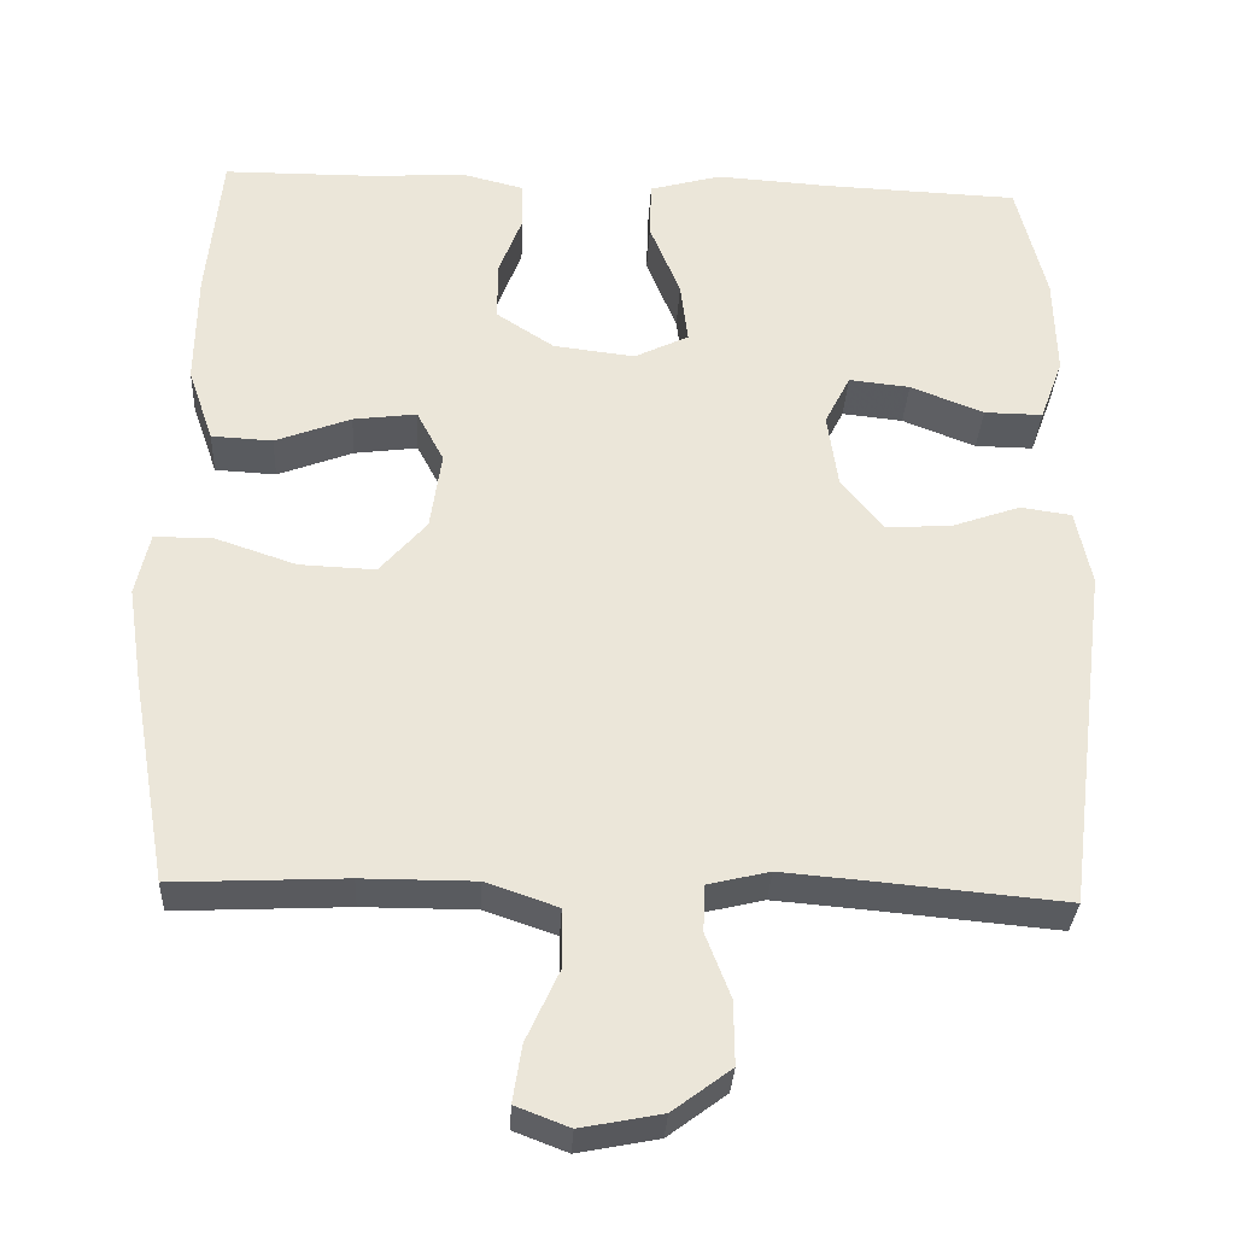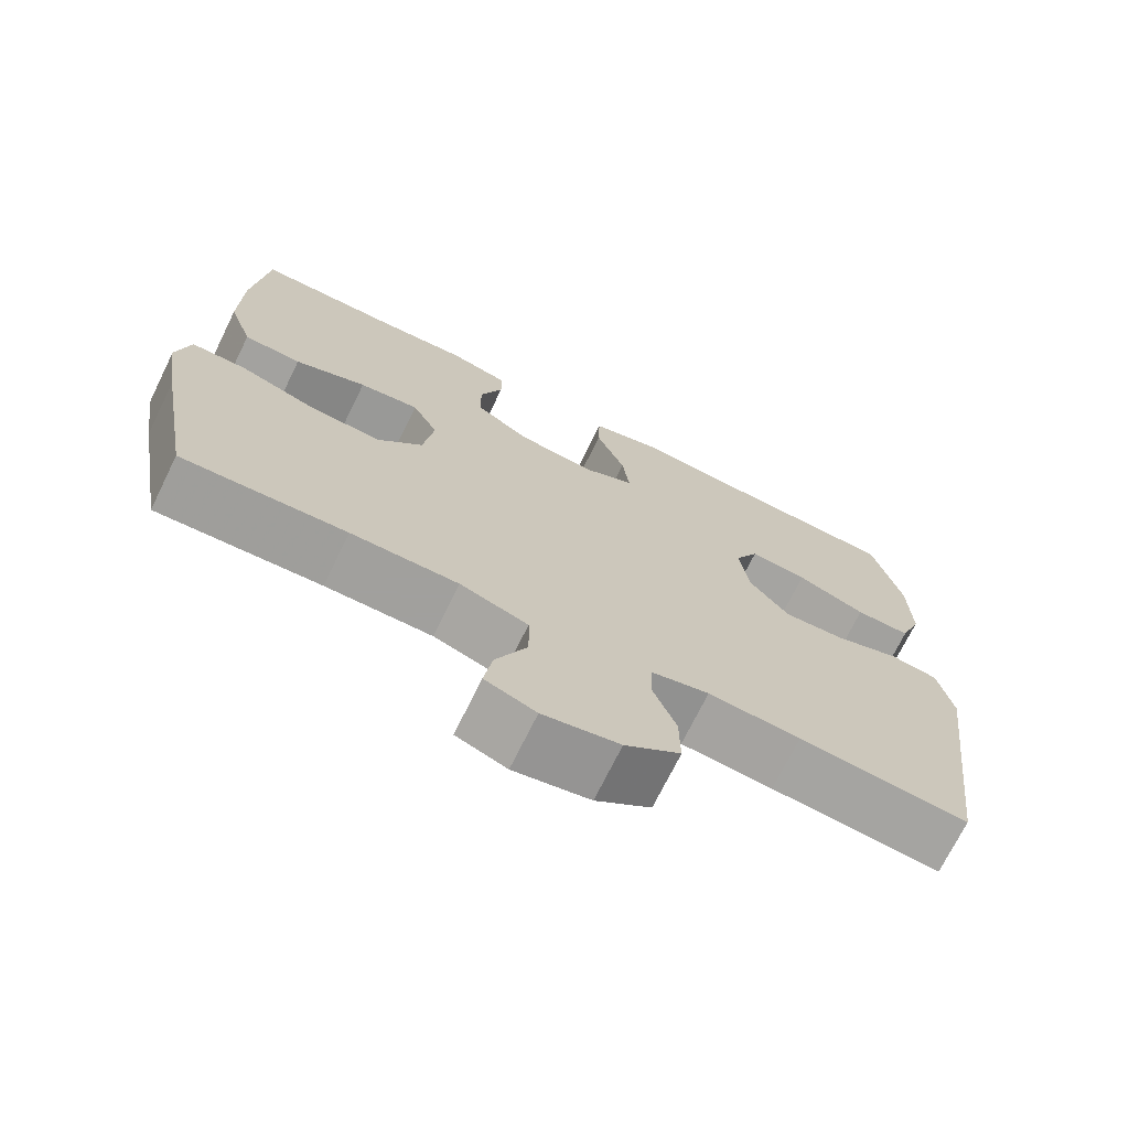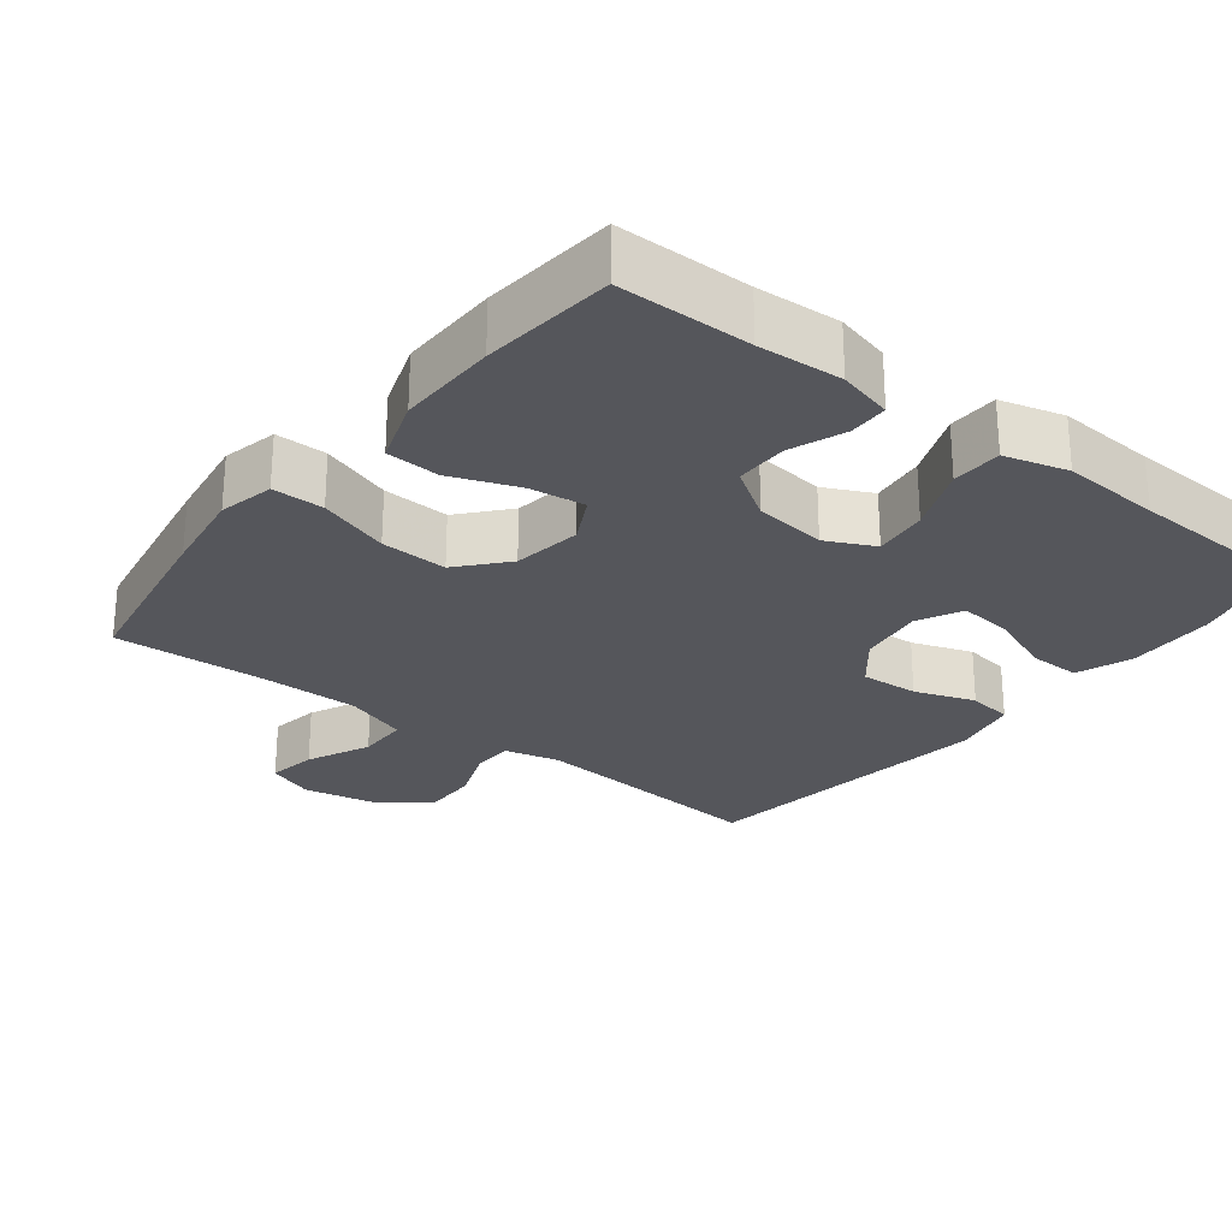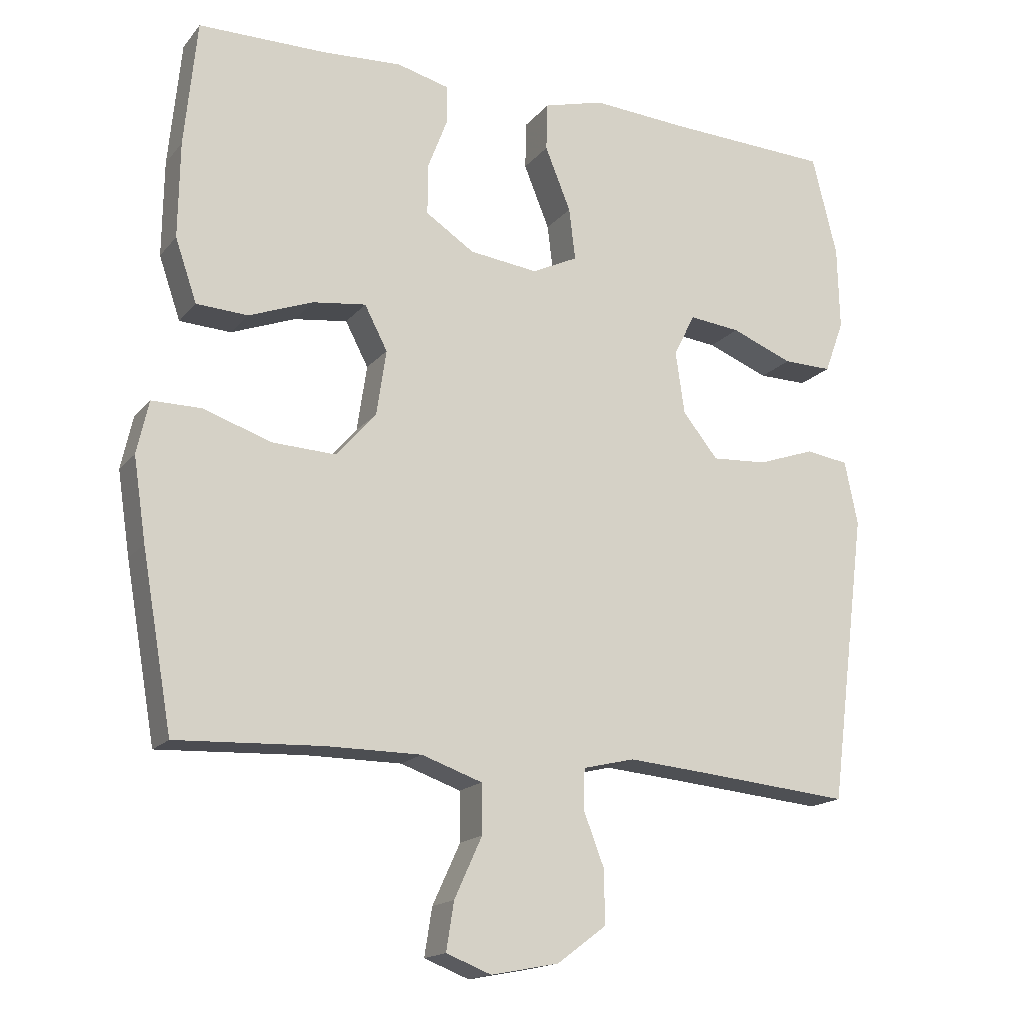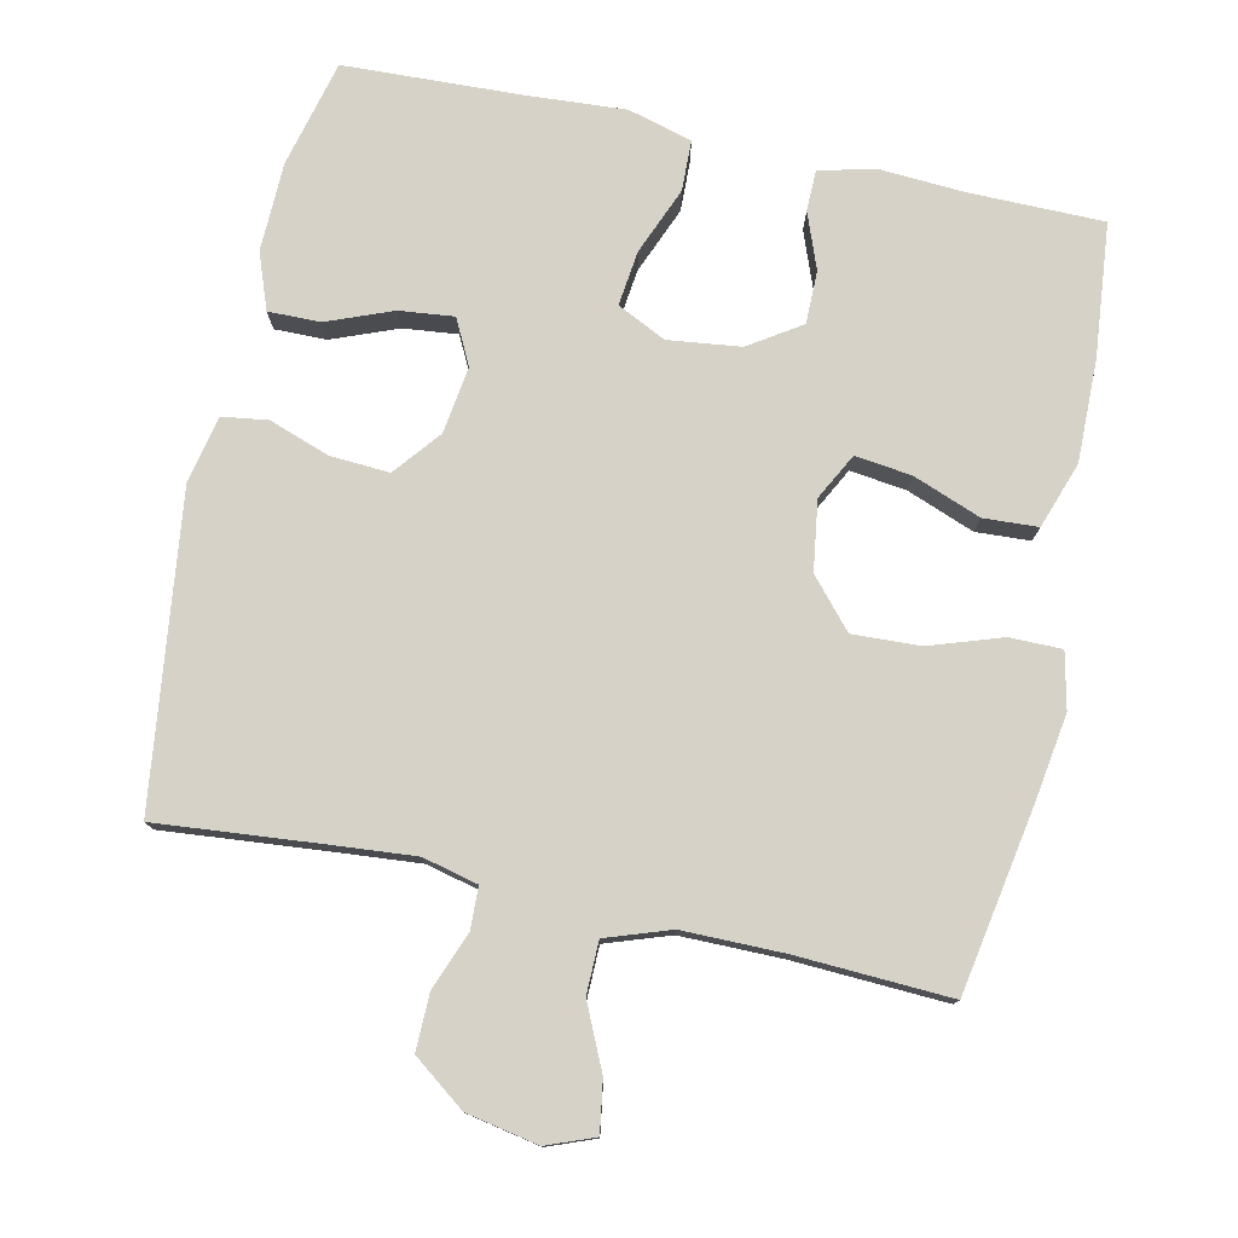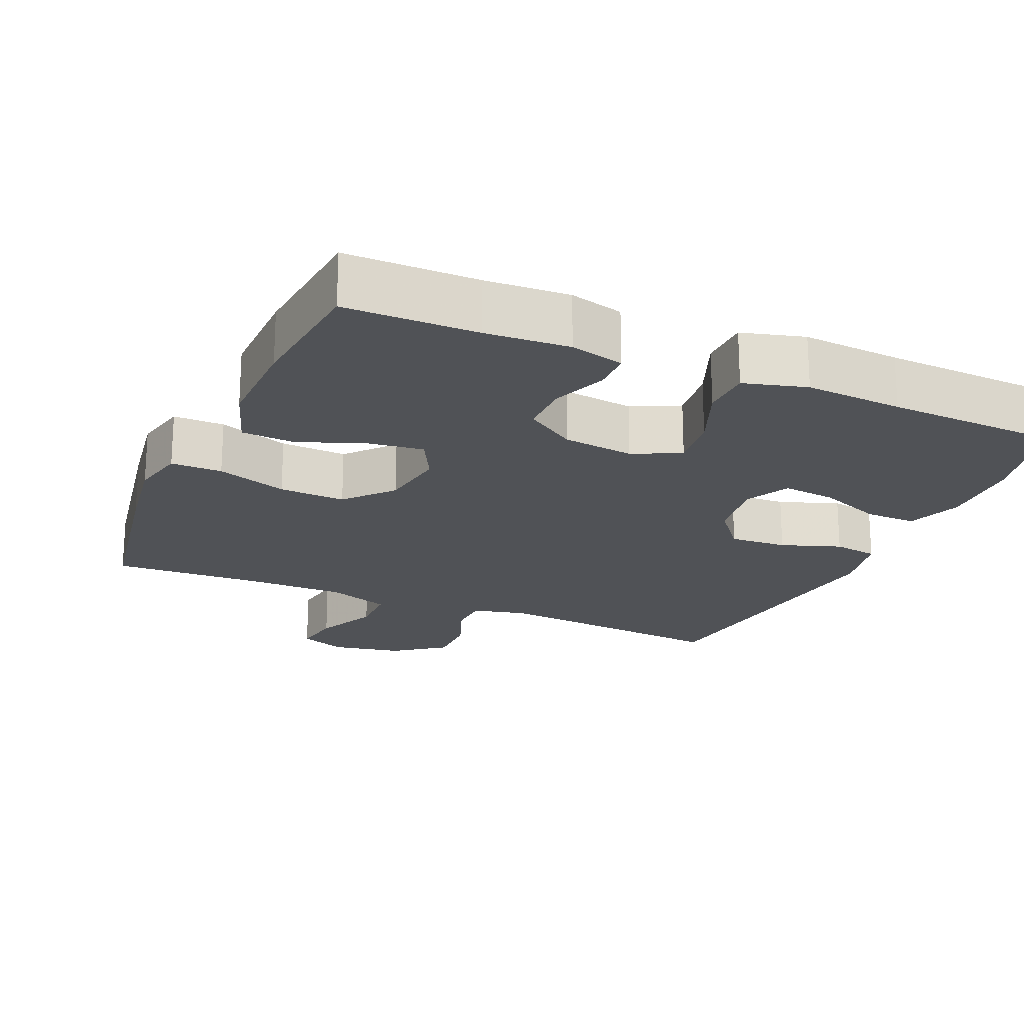
<metadata>
{"format":"obj","ext":"obj","renderer":"f3d","projection":"perspective","resolution":1024,"background":"white","views":[{"elev":-32.0,"azim":-2.9,"up":"+Z"},{"elev":-71.7,"azim":-26.2,"up":"+Z"},{"elev":-26.2,"azim":-38.0,"up":"+Y"},{"elev":-16.7,"azim":-25.9,"up":"+Z"},{"elev":77.7,"azim":-167.7,"up":"+Y"},{"elev":-20.6,"azim":-23.6,"up":"+Y"}]}
</metadata>
<code>
v -0.5 0.07 0.5
v -0.317 0.07 0.501
v -0.201 0.07 0.508
v -0.126 0.07 0.489
v -0.125 0.07 0.434
v -0.154 0.07 0.358
v -0.154 0.07 0.286
v -0.084 0.07 0.24
v 0.015 0.07 0.228
v 0.081 0.07 0.26
v 0.072 0.07 0.335
v 0.035 0.07 0.426
v 0.037 0.07 0.495
v 0.124 0.07 0.519
v 0.26 0.07 0.51
v 0.5 0.07 0.5
v 0.536 0.07 0.355
v 0.539 0.07 0.234
v 0.511 0.07 0.158
v 0.44 0.07 0.159
v 0.351 0.07 0.194
v 0.277 0.07 0.202
v 0.246 0.07 0.141
v 0.259 0.07 0.05
v 0.31 0.07 -0.013
v 0.39 0.07 -0.008
v 0.473 0.07 0.021
v 0.535 0.07 0.012
v 0.554 0.07 -0.08
v 0.5 0.07 -0.5
v 0.282 0.07 -0.48
v 0.164 0.07 -0.47
v 0.089 0.07 -0.488
v 0.087 0.07 -0.545
v 0.117 0.07 -0.623
v 0.118 0.07 -0.7
v 0.047 0.07 -0.753
v -0.051 0.07 -0.772
v -0.116 0.07 -0.747
v -0.105 0.07 -0.678
v -0.065 0.07 -0.591
v -0.066 0.07 -0.52
v -0.153 0.07 -0.49
v -0.29 0.07 -0.49
v -0.5 0.07 -0.5
v -0.544 0.07 -0.25
v -0.562 0.07 -0.131
v -0.545 0.07 -0.055
v -0.474 0.07 -0.055
v -0.376 0.07 -0.088
v -0.284 0.07 -0.092
v -0.227 0.07 -0.027
v -0.213 0.07 0.068
v -0.246 0.07 0.131
v -0.323 0.07 0.121
v -0.415 0.07 0.086
v -0.489 0.07 0.09
v -0.52 0.07 0.18
v -0.518 0.07 0.318
v -0.5 0 0.5
v -0.317 0 0.501
v -0.201 0 0.508
v -0.126 0 0.489
v -0.125 0 0.434
v -0.154 0 0.358
v -0.154 0 0.286
v -0.084 0 0.24
v 0.015 0 0.228
v 0.081 0 0.26
v 0.072 0 0.335
v 0.035 0 0.426
v 0.037 0 0.495
v 0.124 0 0.519
v 0.26 0 0.51
v 0.5 0 0.5
v 0.536 0 0.355
v 0.539 0 0.234
v 0.511 0 0.158
v 0.44 0 0.159
v 0.351 0 0.194
v 0.277 0 0.202
v 0.246 0 0.141
v 0.259 0 0.05
v 0.31 0 -0.013
v 0.39 0 -0.008
v 0.473 0 0.021
v 0.535 0 0.012
v 0.554 0 -0.08
v 0.5 0 -0.5
v 0.282 0 -0.48
v 0.164 0 -0.47
v 0.089 0 -0.488
v 0.087 0 -0.545
v 0.117 0 -0.623
v 0.118 0 -0.7
v 0.047 0 -0.753
v -0.051 0 -0.772
v -0.116 0 -0.747
v -0.105 0 -0.678
v -0.065 0 -0.591
v -0.066 0 -0.52
v -0.153 0 -0.49
v -0.29 0 -0.49
v -0.5 0 -0.5
v -0.544 0 -0.25
v -0.562 0 -0.131
v -0.545 0 -0.055
v -0.474 0 -0.055
v -0.376 0 -0.088
v -0.284 0 -0.092
v -0.227 0 -0.027
v -0.213 0 0.068
v -0.246 0 0.131
v -0.323 0 0.121
v -0.415 0 0.086
v -0.489 0 0.09
v -0.52 0 0.18
v -0.518 0 0.318
f 58 59 1 2
f 55 56 57 58
f 54 55 58 2
f 53 54 2 3
f 47 48 49 50
f 47 50 51
f 44 45 46 47
f 43 44 47 51
f 42 43 51 52
f 38 39 40 41
f 38 41 42
f 37 38 42
f 34 35 36 37
f 33 34 37 42
f 32 33 42 52
f 28 29 30 31
f 26 27 28 31
f 25 26 31 32
f 24 25 32 52
f 18 19 20 21
f 18 21 22
f 15 16 17 18
f 15 18 22
f 14 15 22 23
f 11 12 13 14
f 10 11 14 23
f 3 4 5 6
f 53 3 6 7
f 52 53 7 8
f 24 52 8 9
f 9 10 23 24
f 61 60 118 117
f 117 116 115 114
f 61 117 114 113
f 62 61 113 112
f 109 108 107 106
f 110 109 106
f 106 105 104 103
f 110 106 103 102
f 111 110 102 101
f 100 99 98 97
f 101 100 97
f 101 97 96
f 96 95 94 93
f 101 96 93 92
f 111 101 92 91
f 90 89 88 87
f 90 87 86 85
f 91 90 85 84
f 111 91 84 83
f 80 79 78 77
f 81 80 77
f 77 76 75 74
f 81 77 74
f 82 81 74 73
f 73 72 71 70
f 82 73 70 69
f 65 64 63 62
f 66 65 62 112
f 67 66 112 111
f 68 67 111 83
f 83 82 69 68
f 1 60 61 2
f 2 61 62 3
f 3 62 63 4
f 4 63 64 5
f 5 64 65 6
f 6 65 66 7
f 7 66 67 8
f 8 67 68 9
f 9 68 69 10
f 10 69 70 11
f 11 70 71 12
f 12 71 72 13
f 13 72 73 14
f 14 73 74 15
f 15 74 75 16
f 16 75 76 17
f 17 76 77 18
f 18 77 78 19
f 19 78 79 20
f 20 79 80 21
f 21 80 81 22
f 22 81 82 23
f 23 82 83 24
f 24 83 84 25
f 25 84 85 26
f 26 85 86 27
f 27 86 87 28
f 28 87 88 29
f 29 88 89 30
f 30 89 90 31
f 31 90 91 32
f 32 91 92 33
f 33 92 93 34
f 34 93 94 35
f 35 94 95 36
f 36 95 96 37
f 37 96 97 38
f 38 97 98 39
f 39 98 99 40
f 40 99 100 41
f 41 100 101 42
f 42 101 102 43
f 43 102 103 44
f 44 103 104 45
f 45 104 105 46
f 46 105 106 47
f 47 106 107 48
f 48 107 108 49
f 49 108 109 50
f 50 109 110 51
f 51 110 111 52
f 52 111 112 53
f 53 112 113 54
f 54 113 114 55
f 55 114 115 56
f 56 115 116 57
f 57 116 117 58
f 58 117 118 59
f 59 118 60 1

</code>
